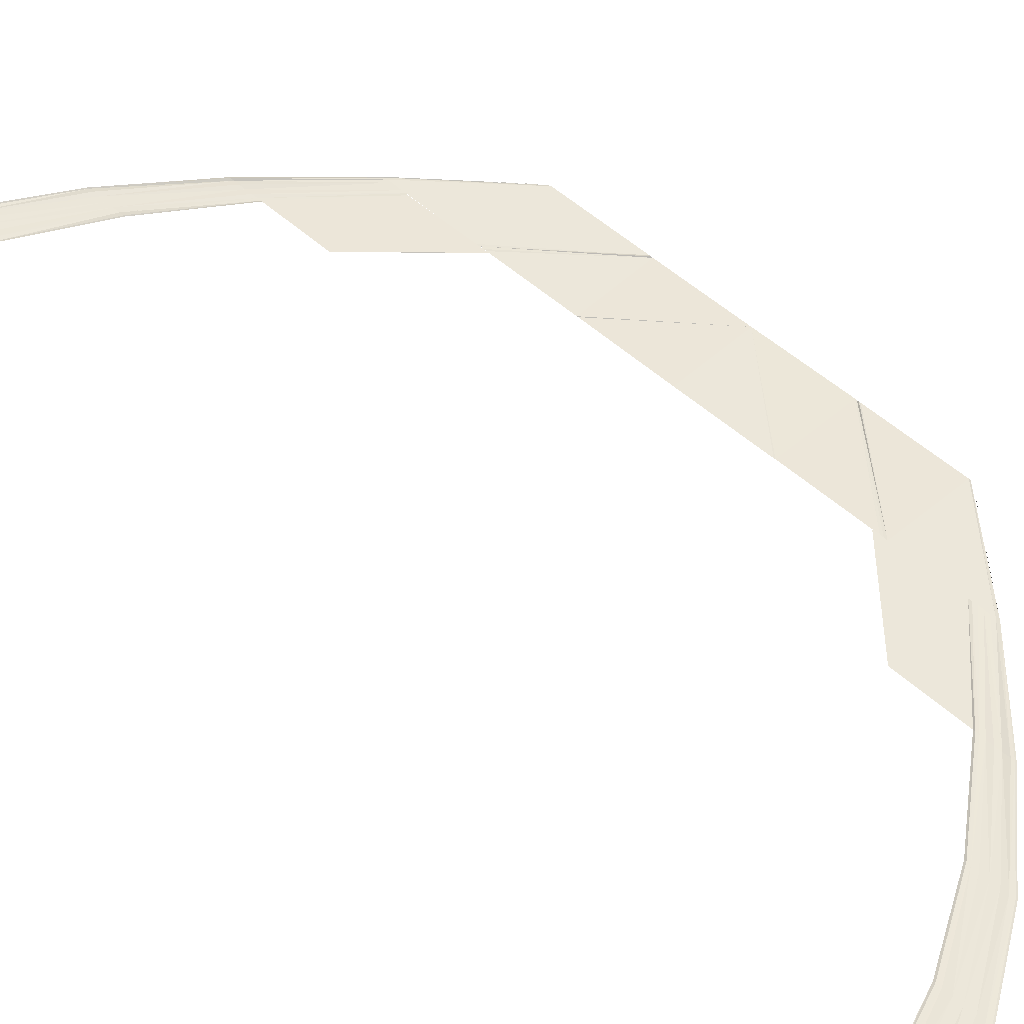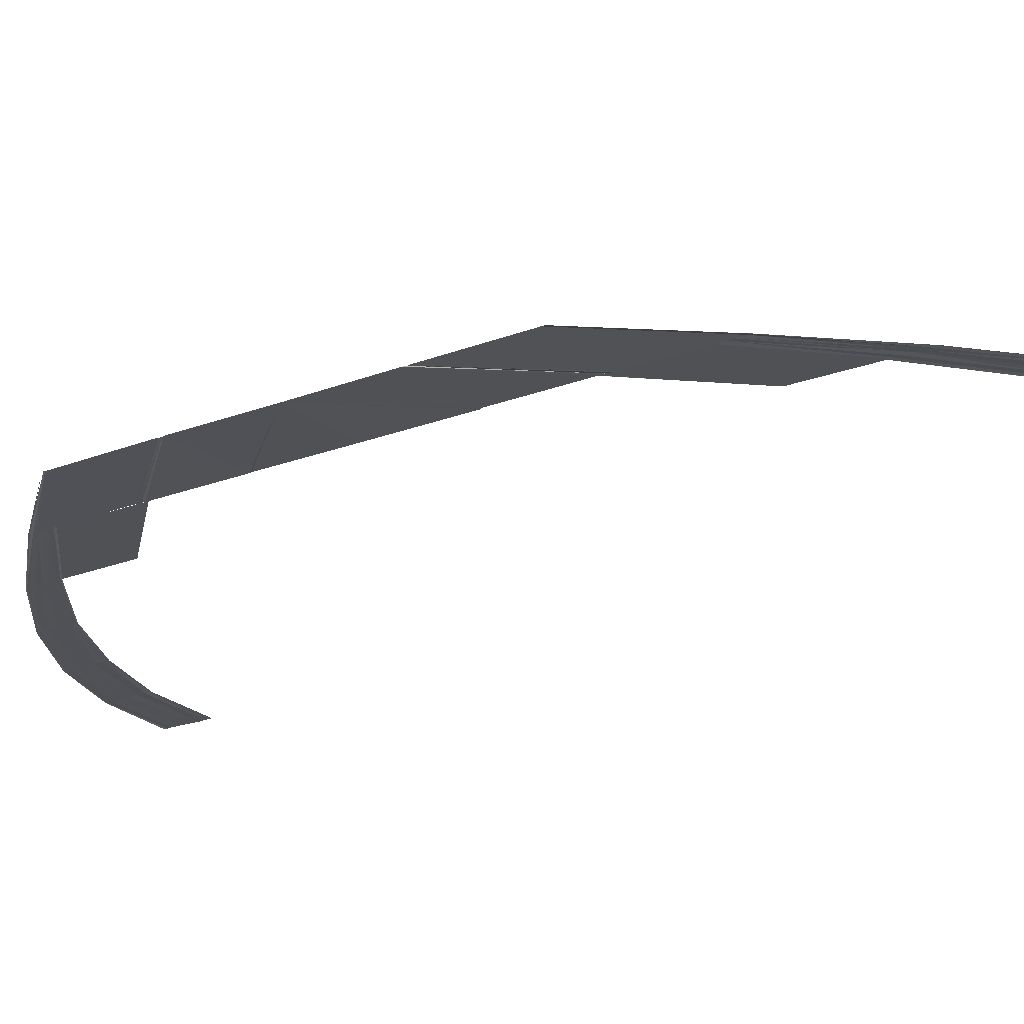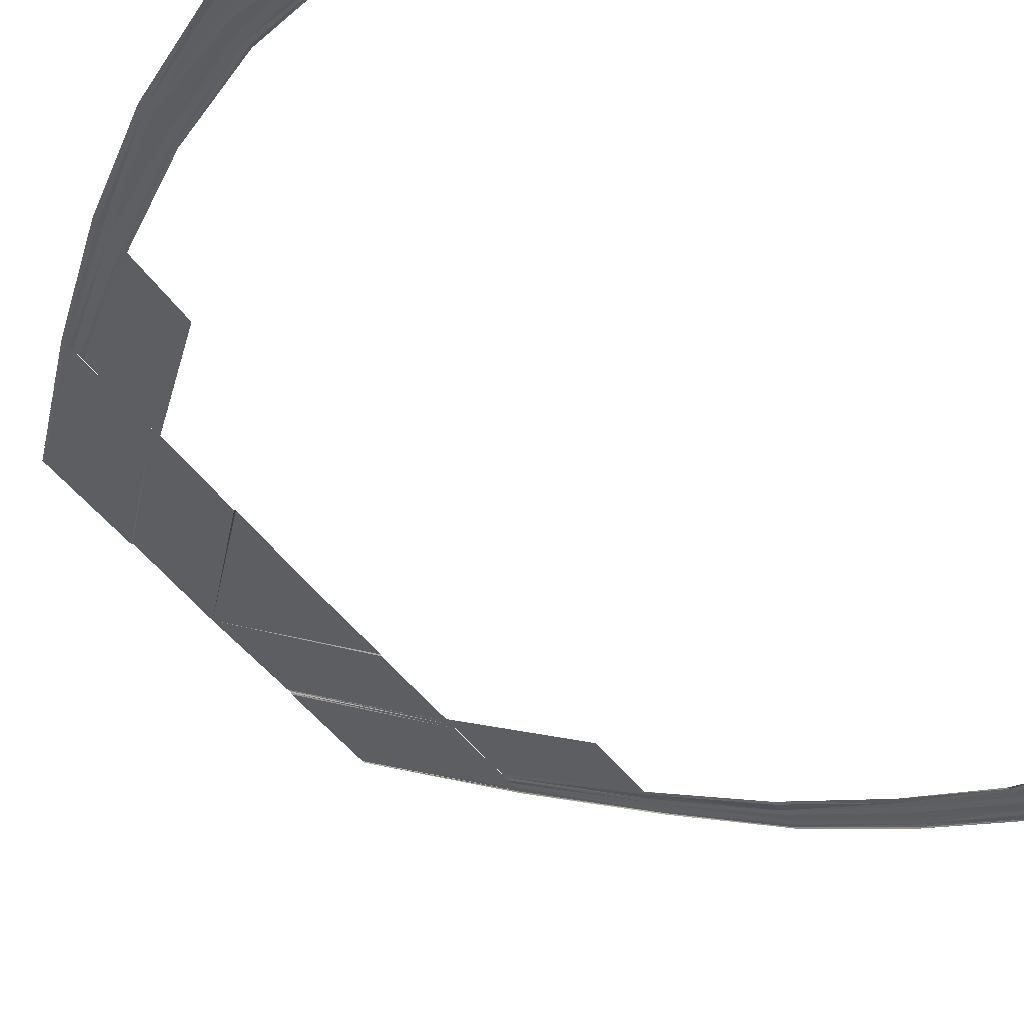
<metadata>
{"format":"obj","ext":"obj","renderer":"f3d","projection":"perspective","resolution":1024,"background":"white","views":[{"elev":50.1,"azim":135.0,"up":"+Y"},{"elev":-20.4,"azim":-53.8,"up":"+Y"},{"elev":-39.1,"azim":29.8,"up":"+Y"}]}
</metadata>
<code>
o 3023
v 2211 1889 7.526
v 2211 1889 7.524
v 2211 1889 7.525
v 2211 1889 7.524
v 2211 1889 7.525
v 2211 1889 7.523
v 2211 1889 7.525
v 2211 1889 7.524
v 2211 1889 7.522
v 2211 1889 7.524
v 2211 1889 7.521
v 2211 1889 7.523
v 2211 1889 7.521
v 2211 1889 7.52
v 2211 1889 7.521
v 2211 1889 7.519
v 2211 1889 7.52
v 2211 1889 7.52
v 2211 1889 7.519
v 2211 1889 7.518
v 2211 1889 7.518
v 2211 1889 7.52
v 2211 1889 7.525
v 2211 1889 7.524
v 2211 1889 7.525
v 2211 1889 7.526
v 2211 1889 7.524
v 2211 1889 7.526
v 2211 1889 7.523
v 2211 1889 7.525
v 2211 1889 7.522
v 2211 1889 7.524
v 2211 1889 7.523
v 2211 1889 7.521
v 2211 1889 7.523
v 2211 1889 7.52
v 2211 1889 7.521
v 2211 1889 7.52
v 2211 1889 7.519
v 2211 1889 7.52
v 2211 1889 7.518
v 2211 1889 7.52
v 2211 1889 7.519
v 2211 1889 7.518
v 2211 1889 7.519
v 2211 1889 7.524
v 2211 1889 7.521
v 2211 1889 7.524
v 2211 1889 7.52
v 2211 1889 7.524
v 2211 1889 7.52
v 2211 1889 7.523
v 2211 1889 7.522
v 2211 1889 7.519
v 2211 1889 7.522
v 2211 1889 7.518
v 2211 1889 7.521
v 2211 1889 7.52
v 2211 1889 7.517
v 2211 1889 7.52
v 2211 1889 7.516
v 2211 1889 7.519
v 2211 1889 7.518
v 2211 1889 7.518
v 2211 1889 7.515
v 2211 1889 7.515
v 2211 1889 7.518
v 2211 1889 7.524
v 2211 1889 7.52
v 2211 1889 7.523
v 2211 1889 7.524
v 2211 1889 7.521
v 2211 1889 7.524
v 2211 1889 7.52
v 2211 1889 7.523
v 2211 1889 7.519
v 2211 1889 7.522
v 2211 1889 7.521
v 2211 1889 7.518
v 2211 1889 7.521
v 2211 1889 7.517
v 2211 1889 7.52
v 2211 1889 7.519
v 2211 1889 7.516
v 2211 1889 7.519
v 2211 1889 7.515
v 2211 1889 7.518
v 2211 1889 7.518
v 2211 1889 7.515
v 2211 1889 7.518
v 2211 1889 7.521
v 2211 1889 7.515
v 2211 1889 7.52
v 2211 1889 7.514
v 2211 1889 7.52
v 2211 1889 7.514
v 2211 1889 7.52
v 2211 1889 7.519
v 2211 1889 7.513
v 2211 1889 7.519
v 2211 1889 7.512
v 2211 1889 7.518
v 2211 1889 7.517
v 2211 1889 7.511
v 2211 1889 7.517
v 2211 1889 7.51
v 2211 1889 7.516
v 2211 1889 7.515
v 2211 1889 7.515
v 2211 1889 7.509
v 2211 1889 7.51
v 2211 1889 7.515
v 2211 1889 7.52
v 2211 1889 7.514
v 2211 1889 7.52
v 2211 1889 7.521
v 2211 1889 7.515
v 2211 1889 7.521
v 2211 1889 7.514
v 2211 1889 7.52
v 2211 1889 7.513
v 2211 1889 7.519
v 2211 1889 7.518
v 2211 1889 7.512
v 2211 1889 7.518
v 2211 1889 7.511
v 2211 1889 7.517
v 2211 1889 7.516
v 2211 1889 7.51
v 2211 1889 7.516
v 2211 1889 7.51
v 2211 1889 7.515
v 2211 1889 7.515
v 2211 1889 7.509
v 2211 1889 7.515
v 2211 1889 7.515
v 2211 1889 7.506
v 2211 1889 7.514
v 2211 1889 7.506
v 2211 1889 7.514
v 2211 1889 7.506
v 2211 1889 7.514
v 2211 1889 7.513
v 2211 1889 7.505
v 2211 1889 7.513
v 2211 1889 7.504
v 2211 1889 7.512
v 2211 1889 7.511
v 2211 1889 7.503
v 2211 1889 7.511
v 2211 1889 7.503
v 2211 1889 7.51
v 2211 1889 7.51
v 2211 1889 7.509
v 2211 1889 7.502
v 2211 1889 7.502
v 2211 1889 7.51
v 2211 1889 7.514
v 2211 1889 7.506
v 2211 1889 7.514
v 2211 1889 7.515
v 2211 1889 7.506
v 2211 1889 7.515
v 2211 1889 7.506
v 2211 1889 7.514
v 2211 1889 7.505
v 2211 1889 7.513
v 2211 1889 7.512
v 2211 1889 7.504
v 2211 1889 7.512
v 2211 1889 7.503
v 2211 1889 7.511
v 2211 1889 7.51
v 2211 1889 7.503
v 2211 1889 7.51
v 2211 1889 7.502
v 2211 1889 7.51
v 2211 1889 7.509
v 2211 1889 7.502
v 2211 1889 7.509
v 2211 1889 7.506
v 2211 1889 7.496
v 2211 1889 7.506
v 2211 1889 7.496
v 2211 1889 7.506
v 2211 1889 7.496
v 2211 1889 7.506
v 2211 1889 7.505
v 2211 1889 7.495
v 2211 1889 7.505
v 2211 1889 7.495
v 2211 1889 7.504
v 2211 1889 7.503
v 2211 1889 7.494
v 2211 1889 7.503
v 2211 1889 7.493
v 2211 1889 7.503
v 2211 1889 7.502
v 2211 1889 7.493
v 2211 1889 7.502
v 2211 1889 7.493
v 2211 1889 7.493
v 2211 1889 7.502
v 2211 1889 7.502
v 2211 1889 7.502
v 2211 1889 7.503
v 2211 1889 7.493
v 2211 1889 7.503
v 2211 1889 7.494
v 2211 1889 7.503
v 2211 1889 7.504
v 2211 1889 7.495
v 2211 1889 7.504
v 2211 1889 7.495
v 2211 1889 7.505
v 2211 1889 7.506
v 2211 1889 7.496
v 2211 1889 7.506
v 2211 1889 7.496
v 2211 1889 7.506
v 2211 1889 7.506
v 2211 1889 7.496
v 2211 1889 7.506
v 2211 1889 7.496
v 2211 1889 7.485
v 2211 1889 7.496
v 2211 1889 7.496
v 2211 1889 7.485
v 2211 1889 7.496
v 2211 1889 7.485
v 2211 1889 7.496
v 2211 1889 7.484
v 2211 1889 7.485
v 2211 1889 7.495
v 2211 1889 7.496
v 2211 1889 7.495
v 2211 1889 7.485
v 2211 1889 7.496
v 2211 1889 7.493
v 2211 1889 7.483
v 2211 1889 7.493
v 2211 1889 7.483
v 2211 1889 7.493
v 2211 1889 7.493
v 2211 1889 7.483
v 2211 1889 7.485
v 2211 1889 7.473
v 2211 1889 7.484
v 2211 1889 7.472
v 2211 1889 7.484
v 2211 1889 7.472
v 2211 1889 7.472
v 2211 1889 7.484
v 2211 1889 7.483
v 2211 1889 7.472
v 2211 1889 7.483
v 2211 1889 7.472
v 2211 1889 7.472
v 2211 1889 7.483
v 2211 1889 7.483
v 2211 1889 7.483
v 2211 1889 7.484
v 2211 1889 7.472
v 2211 1889 7.484
v 2211 1889 7.472
v 2211 1889 7.484
v 2211 1889 7.472
v 2211 1889 7.46
v 2211 1889 7.472
v 2211 1889 7.472
v 2211 1889 7.472
v 2211 1889 7.472
v 2211 1889 7.472
v 2211 1889 7.46
v 2211 1889 7.448
v 2211 1889 7.46
v 2211 1889 7.448
v 2211 1889 7.448
v 2211 1889 7.448
v 2211 1889 7.46
v 2211 1889 7.46
v 2211 1889 7.46
v 2211 1889 7.472
v 2211 1889 7.448
v 2211 1889 7.448
v 2211 1889 7.448
v 2211 1889 7.437
v 2211 1889 7.448
v 2211 1889 7.448
v 2211 1889 7.448
v 2211 1889 7.436
v 2211 1889 7.436
v 2211 1889 7.448
v 2211 1889 7.437
v 2211 1889 7.448
v 2211 1889 7.437
v 2211 1889 7.448
v 2211 1889 7.436
v 2211 1889 7.437
v 2211 1889 7.448
v 2211 1889 7.448
v 2211 1889 7.448
v 2211 1889 7.447
v 2211 1889 7.435
v 2211 1889 7.436
v 2211 1889 7.448
v 2211 1889 7.424
v 2211 1889 7.424
v 2211 1889 7.435
v 2211 1889 7.424
v 2211 1889 7.424
v 2211 1889 7.435
v 2211 1889 7.424
v 2211 1889 7.435
v 2211 1889 7.425
v 2211 1889 7.415
v 2211 1889 7.424
v 2211 1889 7.435
v 2211 1889 7.436
v 2211 1889 7.435
v 2211 1889 7.425
v 2211 1889 7.435
v 2211 1889 7.424
v 2211 1889 7.425
v 2211 1889 7.425
v 2211 1889 7.414
v 2211 1889 7.424
v 2211 1889 7.414
v 2211 1889 7.416
v 2211 1889 7.425
v 2211 1889 7.417
v 2211 1889 7.426
v 2211 1889 7.427
v 2211 1889 7.414
v 2211 1889 7.424
v 2211 1889 7.417
v 2211 1889 7.427
v 2211 1889 7.418
v 2211 1889 7.427
v 2211 1889 7.427
v 2211 1889 7.418
v 2211 1889 7.427
v 2211 1889 7.424
v 2211 1889 7.424
v 2211 1889 7.424
v 2211 1889 7.427
v 2211 1889 7.417
v 2211 1889 7.426
v 2211 1889 7.417
v 2211 1889 7.426
v 2211 1889 7.416
v 2211 1889 7.425
v 2211 1889 7.425
v 2211 1889 7.418
v 2211 1889 7.427
v 2211 1889 7.418
v 2211 1889 7.411
v 2211 1889 7.418
v 2211 1889 7.415
v 2211 1889 7.425
v 2211 1889 7.414
v 2211 1889 7.424
v 2211 1889 7.424
v 2211 1889 7.424
v 2211 1889 7.414
v 2211 1889 7.414
v 2211 1889 7.424
v 2211 1889 7.41
v 2211 1889 7.418
v 2211 1889 7.41
v 2211 1889 7.417
v 2211 1889 7.418
v 2211 1889 7.417
v 2211 1889 7.409
v 2211 1889 7.417
v 2211 1889 7.408
v 2211 1889 7.416
v 2211 1889 7.415
v 2211 1889 7.407
v 2211 1889 7.415
v 2211 1889 7.406
v 2211 1889 7.414
v 2211 1889 7.414
v 2211 1889 7.414
v 2211 1889 7.405
v 2211 1889 7.406
v 2211 1889 7.414
v 2211 1889 7.427
v 2211 1889 7.427
v 2211 1889 7.437
v 2211 1889 7.427
v 2211 1889 7.437
v 2211 1889 7.437
v 2211 1889 7.414
v 2211 1889 7.406
v 2211 1889 7.414
v 2211 1889 7.414
v 2211 1889 7.405
v 2211 1889 7.414
v 2211 1889 7.406
v 2211 1889 7.414
v 2211 1889 7.407
v 2211 1889 7.415
v 2211 1889 7.416
v 2211 1889 7.408
v 2211 1889 7.416
v 2211 1889 7.409
v 2211 1889 7.417
v 2211 1889 7.417
v 2211 1889 7.41
v 2211 1889 7.417
v 2211 1889 7.41
v 2211 1889 7.418
v 2211 1889 7.418
v 2211 1889 7.411
v 2211 1889 7.418
v 2211 1889 7.405
v 2211 1889 7.399
v 2211 1889 7.406
v 2211 1889 7.4
v 2211 1889 7.406
v 2211 1889 7.4
v 2211 1889 7.406
v 2211 1889 7.407
v 2211 1889 7.401
v 2211 1889 7.407
v 2211 1889 7.402
v 2211 1889 7.408
v 2211 1889 7.409
v 2211 1889 7.403
v 2211 1889 7.409
v 2211 1889 7.404
v 2211 1889 7.41
v 2211 1889 7.41
v 2211 1889 7.411
v 2211 1889 7.405
v 2211 1889 7.405
v 2211 1889 7.41
v 2211 1889 7.406
v 2211 1889 7.4
v 2211 1889 7.406
v 2211 1889 7.405
v 2211 1889 7.399
v 2211 1889 7.405
v 2211 1889 7.4
v 2211 1889 7.406
v 2211 1889 7.401
v 2211 1889 7.407
v 2211 1889 7.408
v 2211 1889 7.402
v 2211 1889 7.408
v 2211 1889 7.403
v 2211 1889 7.409
v 2211 1889 7.41
v 2211 1889 7.404
v 2211 1889 7.41
v 2211 1889 7.405
v 2211 1889 7.41
v 2211 1889 7.411
v 2211 1889 7.405
v 2211 1889 7.411
v 2211 1889 7.399
v 2211 1889 7.396
v 2211 1889 7.4
v 2211 1889 7.396
v 2211 1889 7.4
v 2211 1889 7.397
v 2211 1889 7.4
v 2211 1889 7.401
v 2211 1889 7.398
v 2211 1889 7.401
v 2211 1889 7.399
v 2211 1889 7.402
v 2211 1889 7.403
v 2211 1889 7.4
v 2211 1889 7.403
v 2211 1889 7.401
v 2211 1889 7.404
v 2211 1889 7.405
v 2211 1889 7.405
v 2211 1889 7.402
v 2211 1889 7.402
v 2211 1889 7.405
v 2211 1889 7.4
v 2211 1889 7.396
v 2211 1889 7.4
v 2211 1889 7.399
v 2211 1889 7.396
v 2211 1889 7.399
v 2211 1889 7.397
v 2211 1889 7.4
v 2211 1889 7.398
v 2211 1889 7.401
v 2211 1889 7.402
v 2211 1889 7.399
v 2211 1889 7.402
v 2211 1889 7.4
v 2211 1889 7.403
v 2211 1889 7.404
v 2211 1889 7.401
v 2211 1889 7.404
v 2211 1889 7.402
v 2211 1889 7.405
v 2211 1889 7.405
v 2211 1889 7.402
v 2211 1889 7.405
v 2211 1889 7.396
v 2211 1889 7.394
v 2211 1889 7.396
v 2211 1889 7.395
v 2211 1889 7.396
v 2211 1889 7.395
v 2211 1889 7.397
v 2211 1889 7.398
v 2211 1889 7.396
v 2211 1889 7.398
v 2211 1889 7.398
v 2211 1889 7.399
v 2211 1889 7.4
v 2211 1889 7.399
v 2211 1889 7.4
v 2211 1889 7.4
v 2211 1889 7.401
v 2211 1889 7.402
v 2211 1889 7.402
v 2211 1889 7.401
v 2211 1889 7.4
v 2211 1889 7.402
v 2211 1889 7.396
v 2211 1889 7.395
v 2211 1889 7.397
v 2211 1889 7.396
v 2211 1889 7.394
v 2211 1889 7.396
v 2211 1889 7.395
v 2211 1889 7.397
v 2211 1889 7.396
v 2211 1889 7.398
v 2211 1889 7.399
v 2211 1889 7.398
v 2211 1889 7.399
v 2211 1889 7.399
v 2211 1889 7.4
v 2211 1889 7.401
v 2211 1889 7.4
v 2211 1889 7.401
v 2211 1889 7.4
v 2211 1889 7.402
v 2211 1889 7.402
v 2211 1889 7.401
v 2211 1889 7.402
f 1 2 3
f 2 4 5
f 6 4 5
f 7 6 3
f 7 6 8
f 6 9 10
f 11 9 10
f 12 11 8
f 12 11 13
f 11 14 15
f 16 14 15
f 17 16 13
f 17 16 18
f 19 20 18
f 16 21 22
f 20 21 22
f 23 24 25
f 23 24 26
f 24 27 28
f 24 29 30
f 31 29 30
f 32 31 25
f 32 31 33
f 31 34 35
f 36 34 35
f 37 36 33
f 37 36 38
f 36 39 40
f 41 39 40
f 42 41 38
f 42 41 43
f 41 44 45
f 46 47 48
f 47 49 50
f 51 49 50
f 52 51 48
f 52 51 53
f 51 54 55
f 56 54 55
f 57 56 53
f 57 56 58
f 56 59 60
f 61 59 60
f 62 61 58
f 62 61 63
f 64 65 63
f 61 66 67
f 65 66 67
f 68 69 70
f 68 69 71
f 69 72 73
f 69 74 75
f 76 74 75
f 77 76 70
f 77 76 78
f 76 79 80
f 81 79 80
f 82 81 78
f 82 81 83
f 81 84 85
f 86 84 85
f 87 86 83
f 87 86 88
f 86 89 90
f 91 92 93
f 92 94 95
f 96 94 95
f 97 96 93
f 97 96 98
f 96 99 100
f 101 99 100
f 102 101 98
f 102 101 103
f 101 104 105
f 106 104 105
f 107 106 103
f 107 106 108
f 109 110 108
f 106 111 112
f 110 111 112
f 113 114 115
f 113 114 116
f 114 117 118
f 114 119 120
f 121 119 120
f 122 121 115
f 122 121 123
f 121 124 125
f 126 124 125
f 127 126 123
f 127 126 128
f 126 129 130
f 131 129 130
f 132 131 128
f 132 131 133
f 131 134 135
f 136 137 138
f 137 139 140
f 141 139 140
f 142 141 138
f 142 141 143
f 141 144 145
f 146 144 145
f 147 146 143
f 147 146 148
f 146 149 150
f 151 149 150
f 152 151 148
f 152 151 153
f 154 155 153
f 151 156 157
f 155 156 157
f 158 159 160
f 158 159 161
f 159 162 163
f 159 164 165
f 166 164 165
f 167 166 160
f 167 166 168
f 166 169 170
f 171 169 170
f 172 171 168
f 172 171 173
f 171 174 175
f 176 174 175
f 177 176 173
f 177 176 178
f 176 179 180
f 181 182 183
f 182 184 185
f 186 184 185
f 187 186 183
f 187 186 188
f 186 189 190
f 191 189 190
f 192 191 188
f 192 191 193
f 191 194 195
f 196 194 195
f 197 196 193
f 197 196 198
f 196 199 200
f 201 199 200
f 202 201 203
f 204 202 205
f 204 202 206
f 202 207 208
f 209 207 208
f 210 209 206
f 210 209 211
f 209 212 213
f 214 212 213
f 215 214 211
f 215 214 216
f 214 217 218
f 219 217 218
f 220 219 216
f 220 219 221
f 219 222 223
f 224 225 226
f 227 228 224
f 227 228 229
f 228 230 231
f 232 230 231
f 233 232 234
f 235 233 226
f 235 233 236
f 233 237 238
f 239 240 241
f 240 242 243
f 244 245 239
f 246 247 248
f 247 249 250
f 251 252 250
f 253 251 248
f 253 251 254
f 251 255 256
f 257 255 256
f 258 257 259
f 260 258 259
f 261 258 262
f 258 263 264
f 265 263 264
f 266 265 262
f 266 265 246
f 267 268 269
f 270 268 269
f 271 268 272
f 271 268 273
f 274 268 273
f 274 275 276
f 277 278 276
f 277 279 276
f 280 279 281
f 280 282 283
f 284 285 276
f 286 285 276
f 286 287 288
f 286 287 289
f 290 291 288
f 287 292 293
f 291 292 293
f 289 294 295
f 294 296 297
f 298 299 297
f 300 298 295
f 300 298 301
f 302 291 303
f 291 304 303
f 304 305 306
f 298 305 306
f 307 308 309
f 310 308 309
f 311 307 312
f 311 313 314
f 315 313 314
f 315 316 317
f 318 310 319
f 318 310 320
f 319 321 322
f 320 323 322
f 324 316 325
f 316 326 327
f 328 326 327
f 316 329 330
f 331 329 330
f 332 331 325
f 332 331 333
f 328 334 335
f 331 336 337
f 338 336 337
f 339 338 333
f 339 338 340
f 340 341 342
f 343 328 344
f 343 328 345
f 346 347 342
f 346 347 348
f 347 349 350
f 351 349 350
f 352 351 348
f 352 351 353
f 347 354 355
f 356 354 355
f 356 357 358
f 351 359 360
f 361 359 360
f 362 361 353
f 362 361 363
f 364 365 363
f 361 366 367
f 365 366 367
f 357 368 369
f 370 368 369
f 371 370 372
f 371 370 373
f 370 374 375
f 376 374 375
f 377 376 373
f 377 376 378
f 376 379 380
f 381 379 380
f 382 381 378
f 382 381 383
f 384 385 383
f 381 386 387
f 385 386 387
f 388 389 390
f 391 388 392
f 393 391 392
f 394 395 396
f 394 395 397
f 395 398 399
f 395 400 401
f 402 400 401
f 403 402 396
f 403 402 404
f 402 405 406
f 407 405 406
f 408 407 404
f 408 407 409
f 407 410 411
f 412 410 411
f 413 412 409
f 413 412 414
f 412 415 416
f 417 418 419
f 418 420 421
f 422 420 421
f 423 422 419
f 423 422 424
f 422 425 426
f 427 425 426
f 428 427 424
f 428 427 429
f 427 430 431
f 432 430 431
f 433 432 429
f 433 432 434
f 435 436 434
f 432 437 438
f 436 437 438
f 439 440 441
f 439 440 442
f 440 443 444
f 440 445 446
f 447 445 446
f 448 447 441
f 448 447 449
f 447 450 451
f 452 450 451
f 453 452 449
f 453 452 454
f 452 455 456
f 457 455 456
f 458 457 454
f 458 457 459
f 457 460 461
f 462 463 464
f 463 465 466
f 467 465 466
f 468 467 464
f 468 467 469
f 467 470 471
f 472 470 471
f 473 472 469
f 473 472 474
f 472 475 476
f 477 475 476
f 478 477 474
f 478 477 479
f 480 481 479
f 477 482 483
f 481 482 483
f 484 485 486
f 484 485 487
f 485 488 489
f 485 490 491
f 492 490 491
f 493 492 486
f 493 492 494
f 492 495 496
f 497 495 496
f 498 497 494
f 498 497 499
f 497 500 501
f 502 500 501
f 503 502 499
f 503 502 504
f 502 505 506
f 507 508 509
f 508 510 511
f 512 510 511
f 513 512 509
f 513 512 514
f 512 515 516
f 517 515 516
f 518 517 514
f 518 517 519
f 517 520 521
f 522 520 521
f 523 522 519
f 523 522 524
f 525 526 524
f 522 527 528
f 526 527 528
f 529 530 531
f 529 530 532
f 530 533 534
f 530 535 536
f 537 535 536
f 538 537 531
f 538 537 539
f 537 540 541
f 542 540 541
f 543 542 539
f 543 542 544
f 542 545 546
f 547 545 546
f 548 547 544
f 548 547 549
f 547 550 551

</code>
